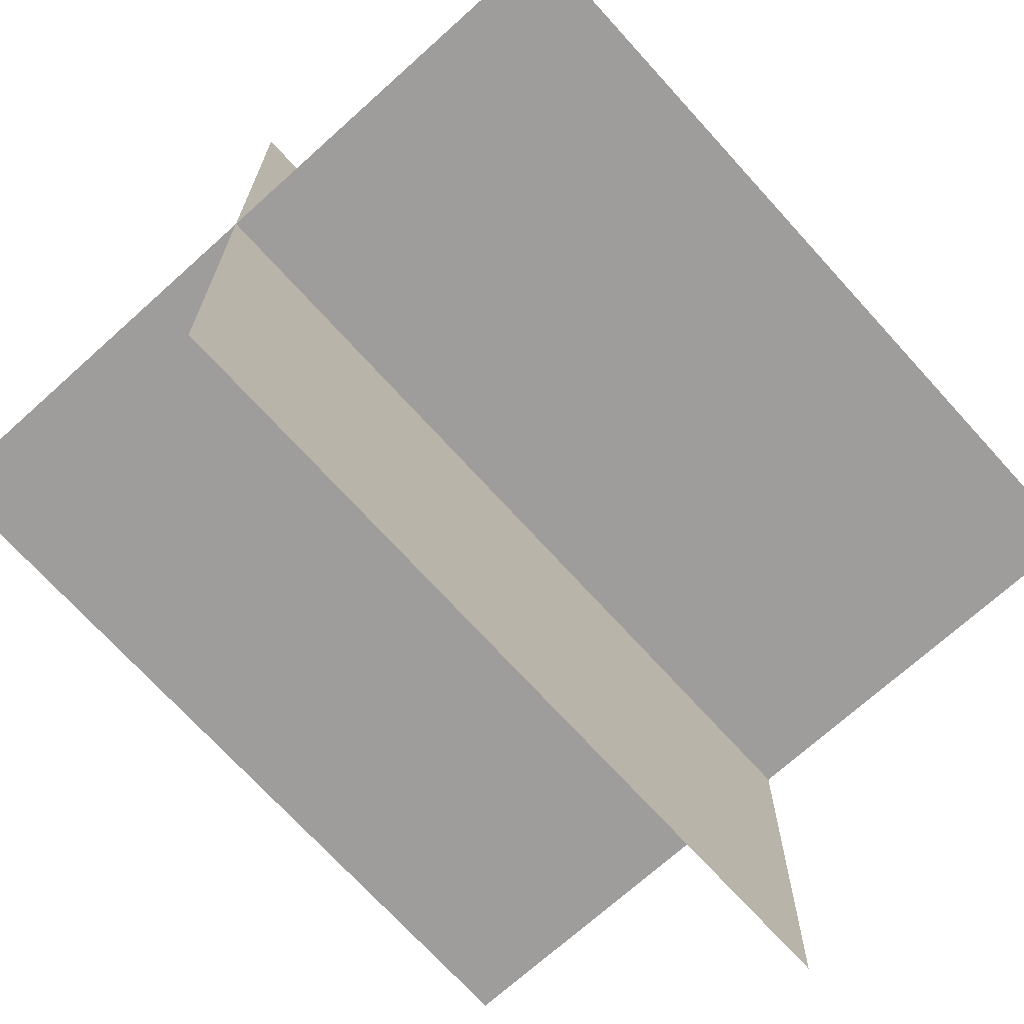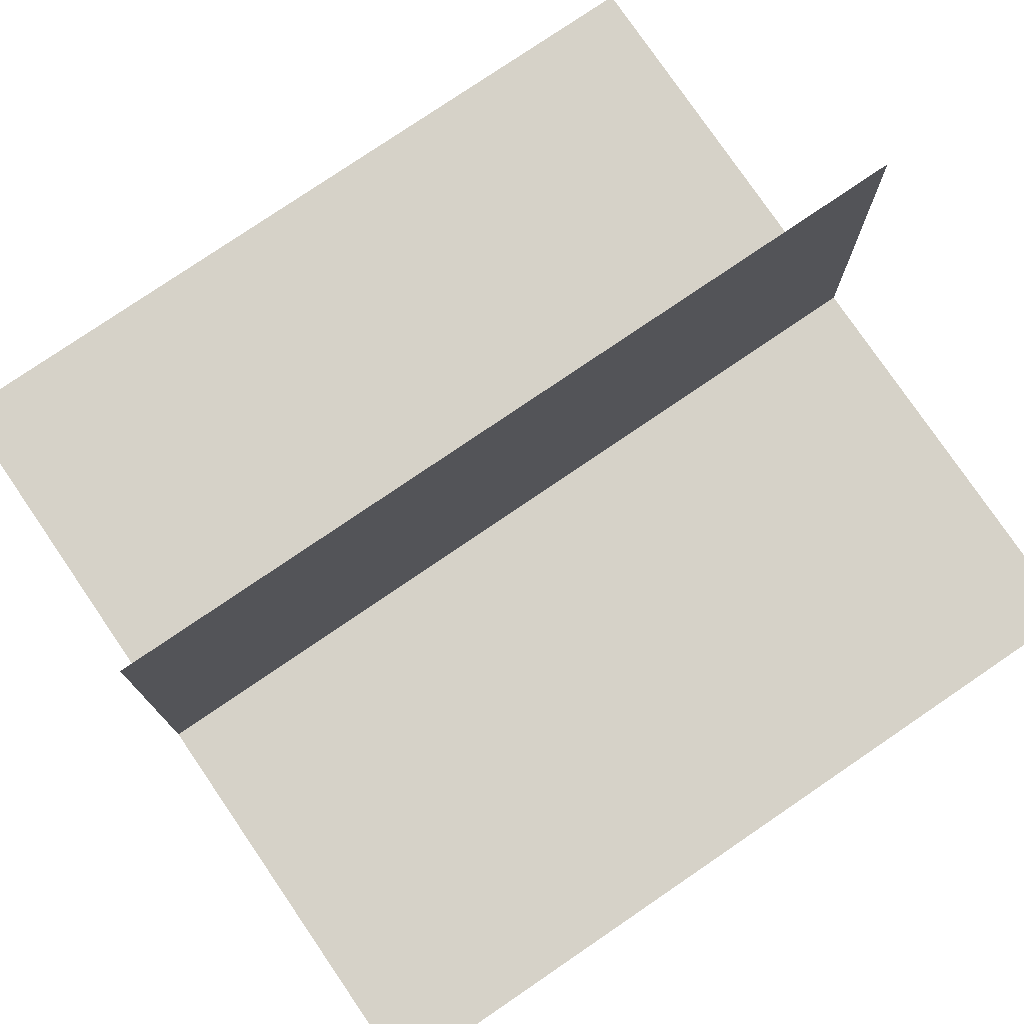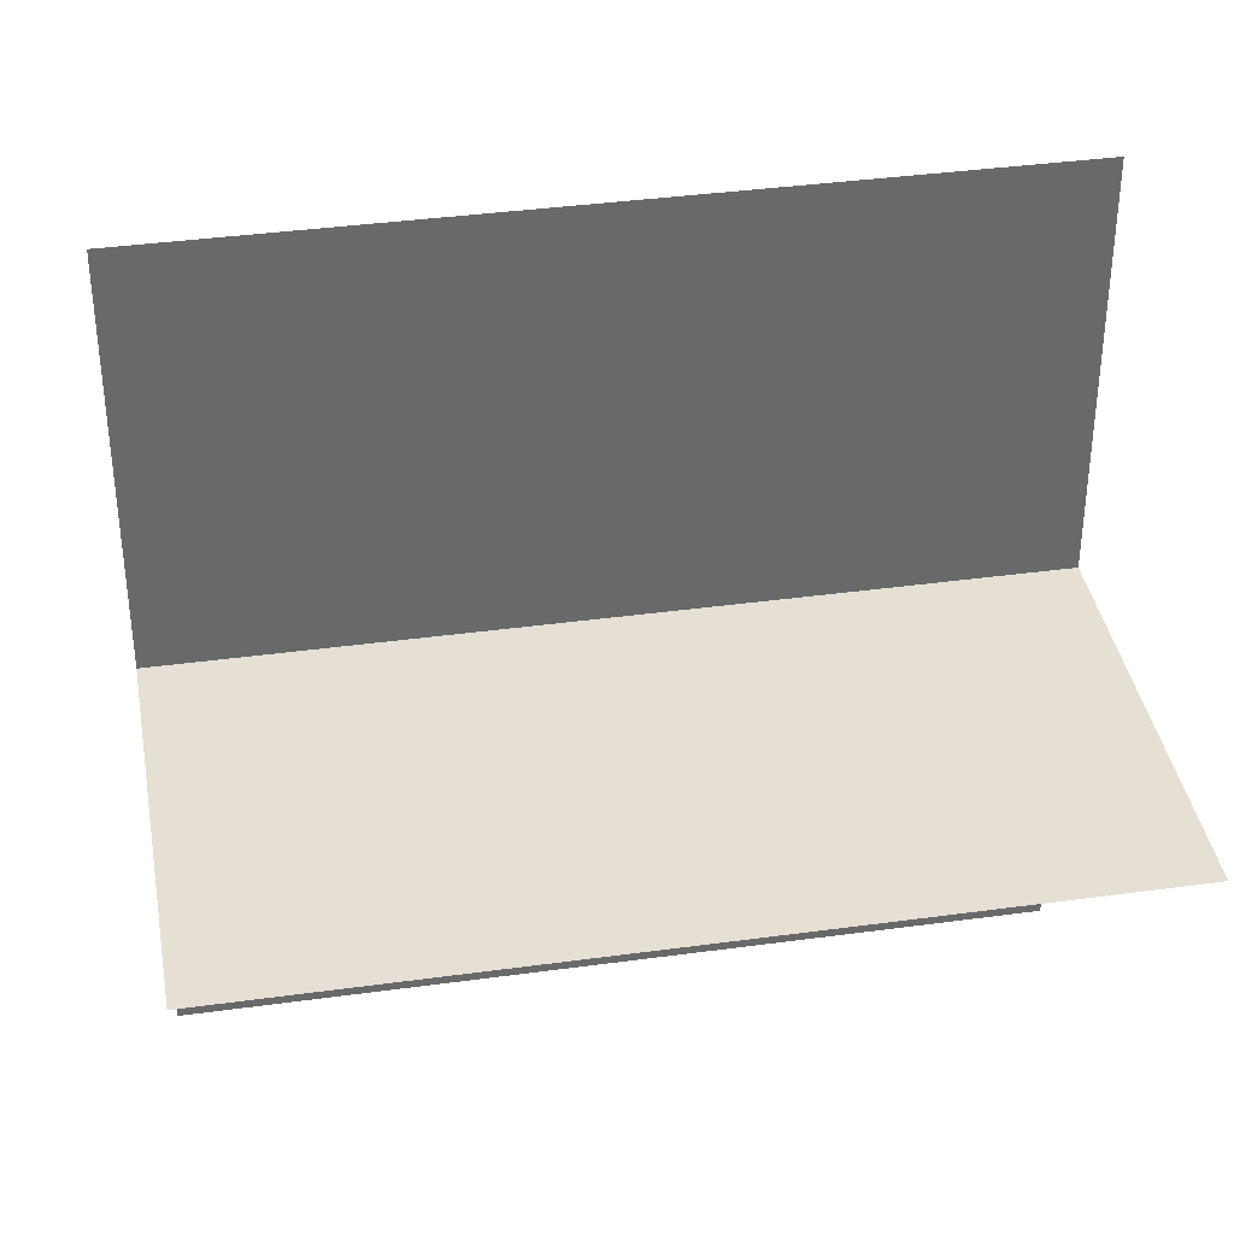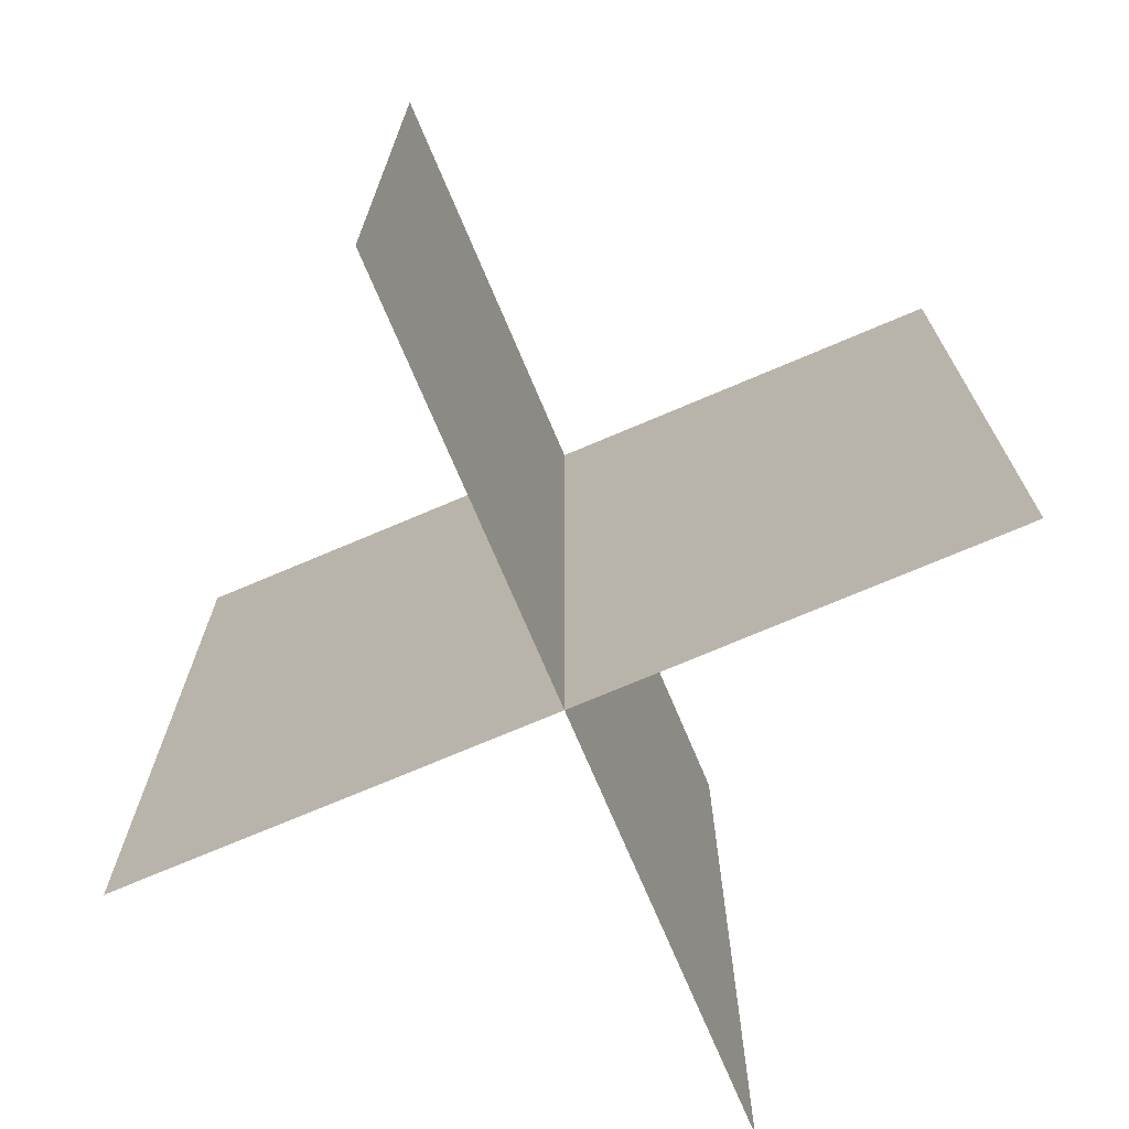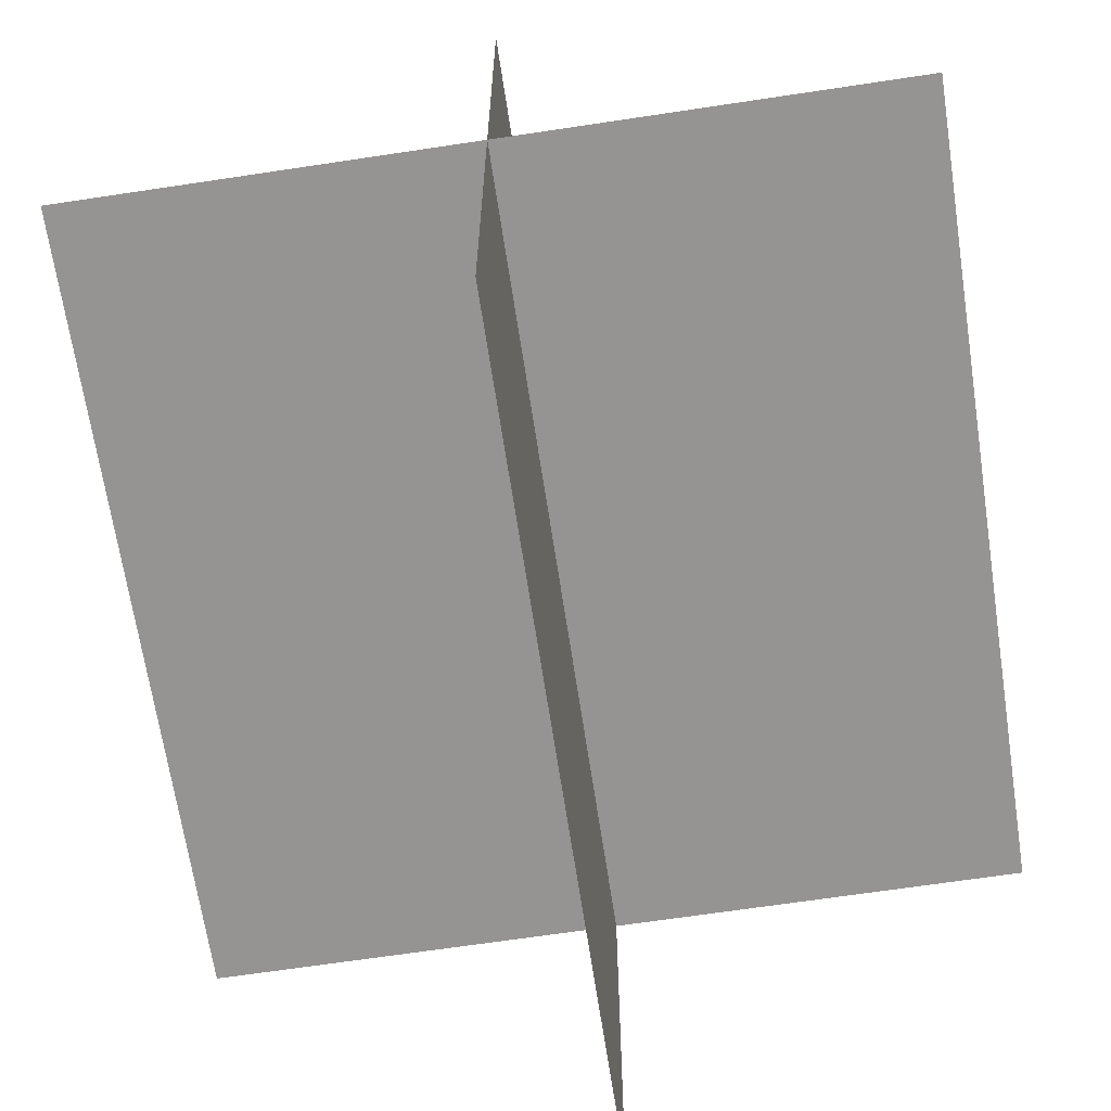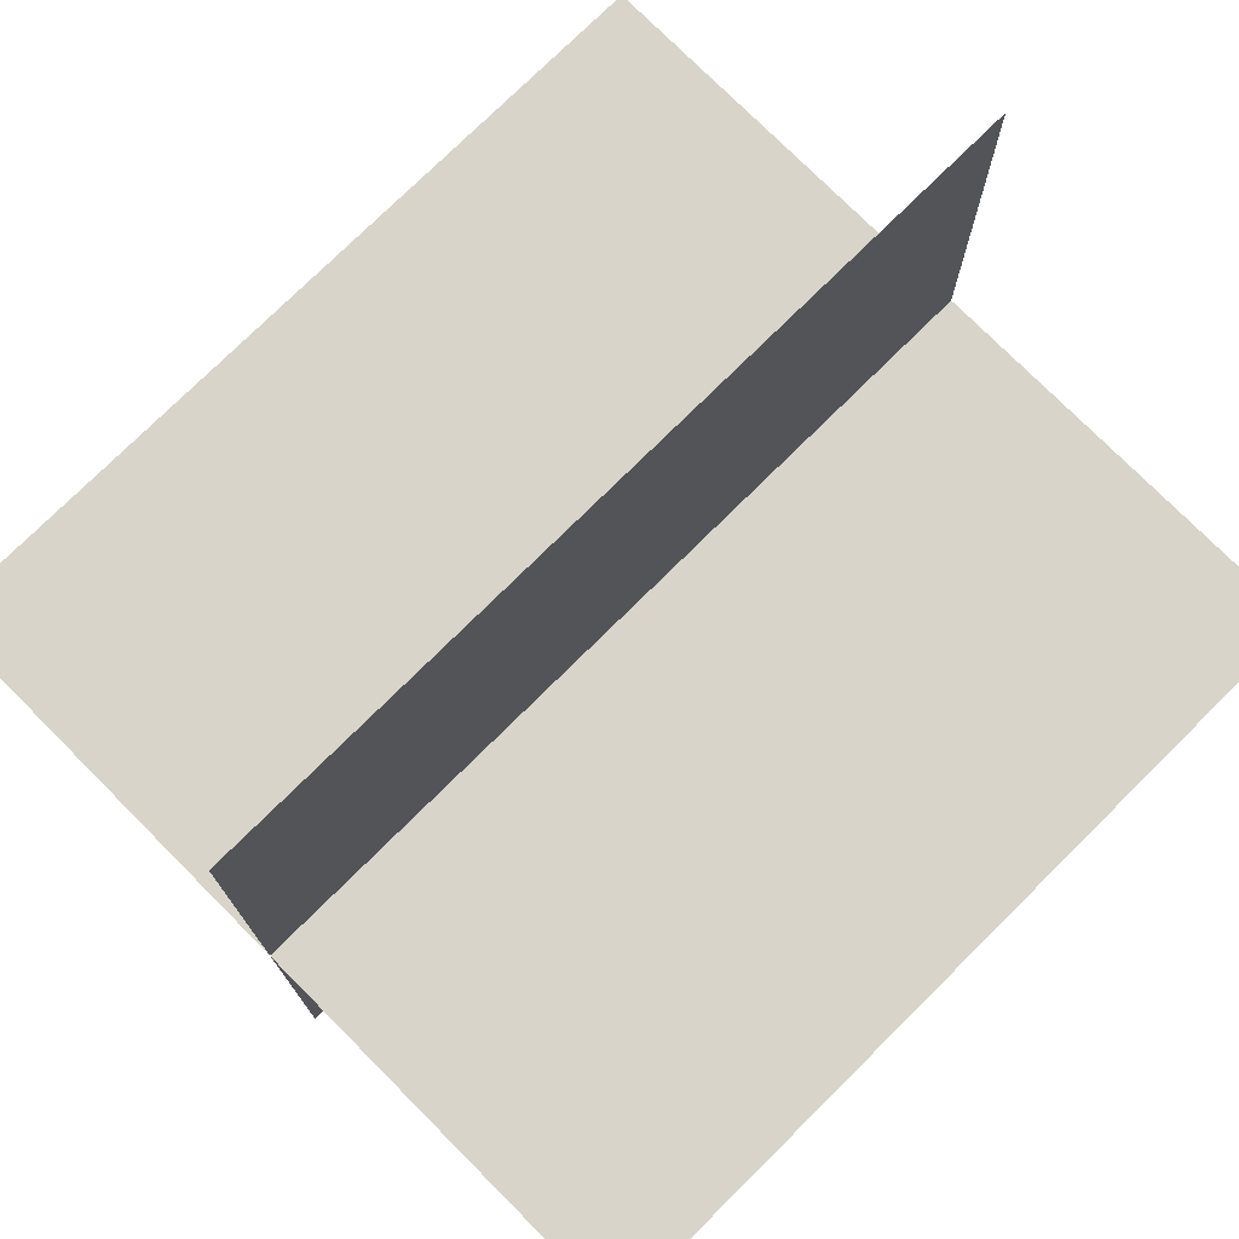
<metadata>
{"format":"obj","ext":"obj","renderer":"f3d","projection":"perspective","resolution":1024,"background":"white","views":[{"elev":-70.6,"azim":42.1,"up":"+Z"},{"elev":77.6,"azim":55.7,"up":"+Z"},{"elev":37.9,"azim":80.1,"up":"+Z"},{"elev":-73.4,"azim":23.0,"up":"+Y"},{"elev":-67.1,"azim":-171.4,"up":"+Z"},{"elev":75.6,"azim":-134.8,"up":"+Z"}]}
</metadata>
<code>
o Plane.001
v 0.5 1 1
v 0.5 0 1
v 0.5 1 0
v 0.5 0 0
v 0 0 0.5
v 1 0 0.5
v 0 1 0.5
v 1 1 0.5
f 1 2 4 3
f 5 6 8 7

</code>
